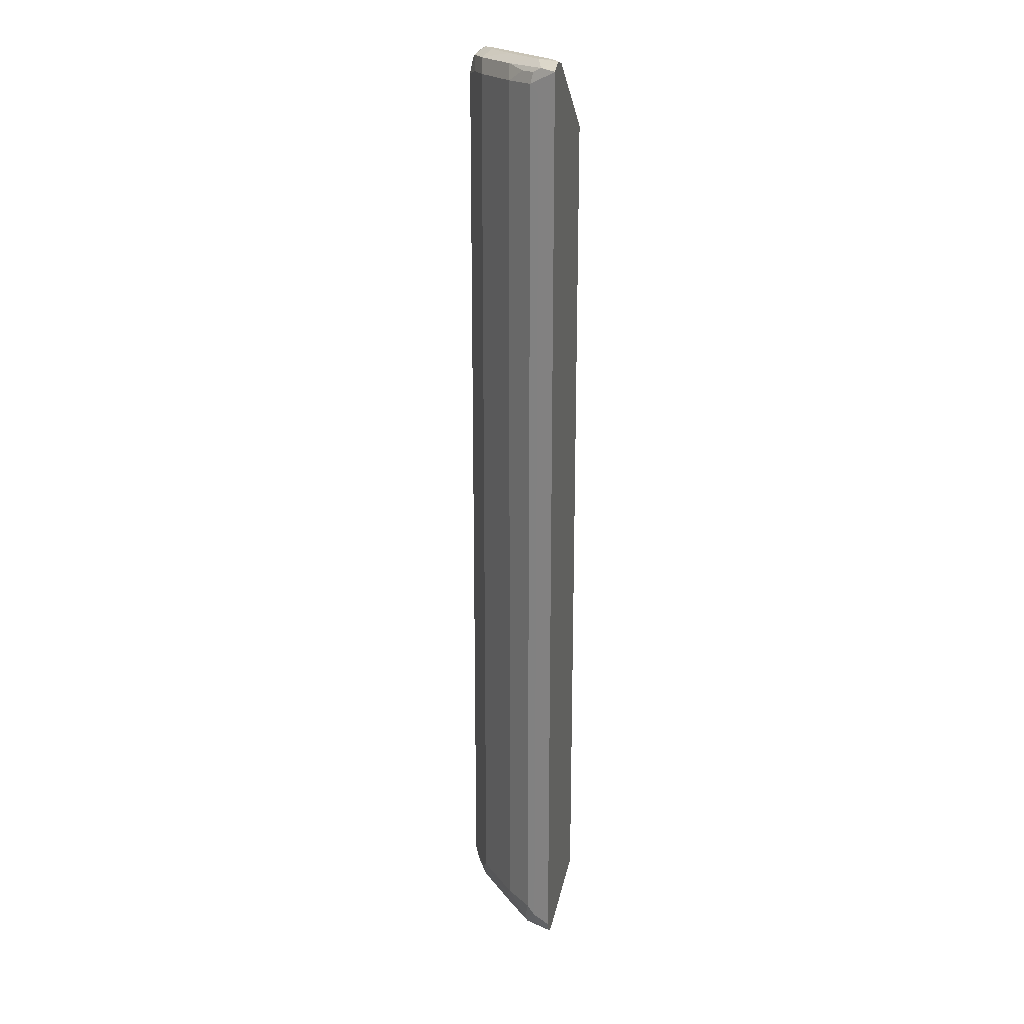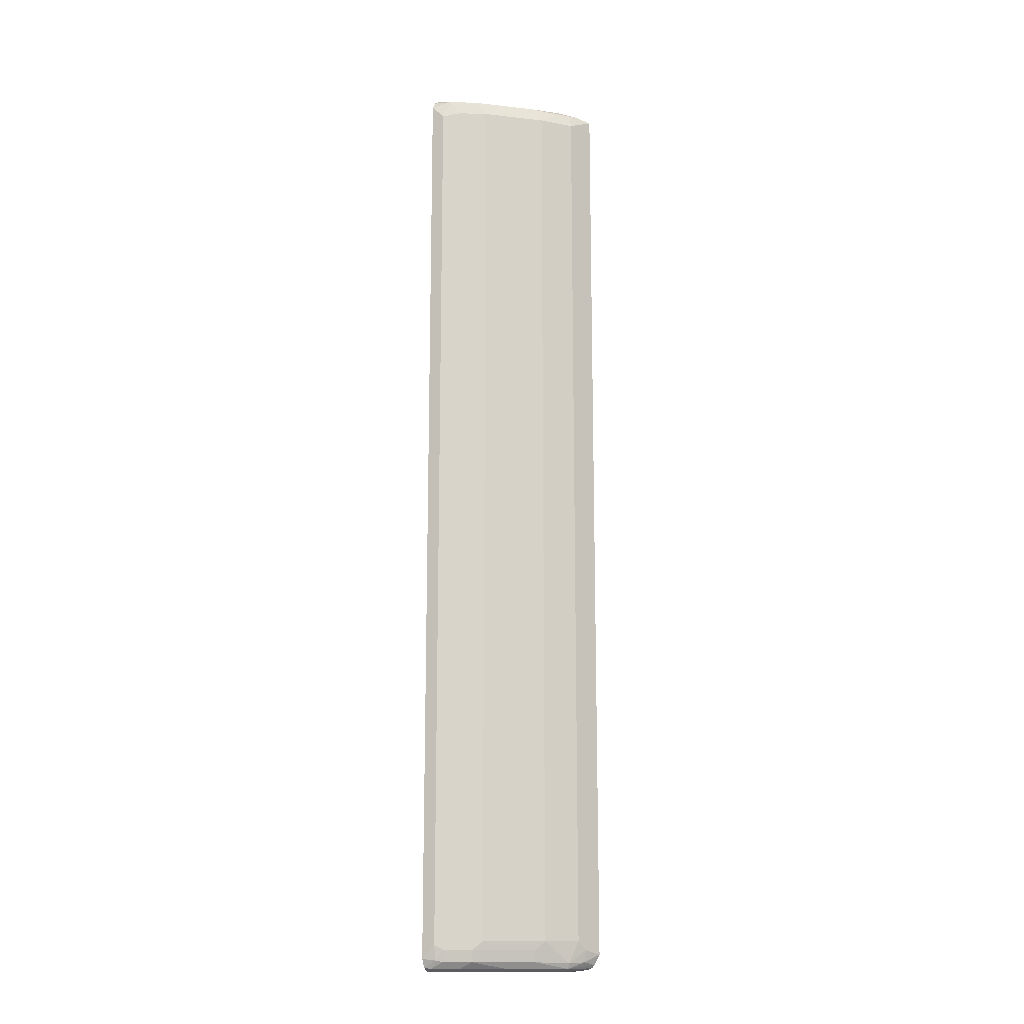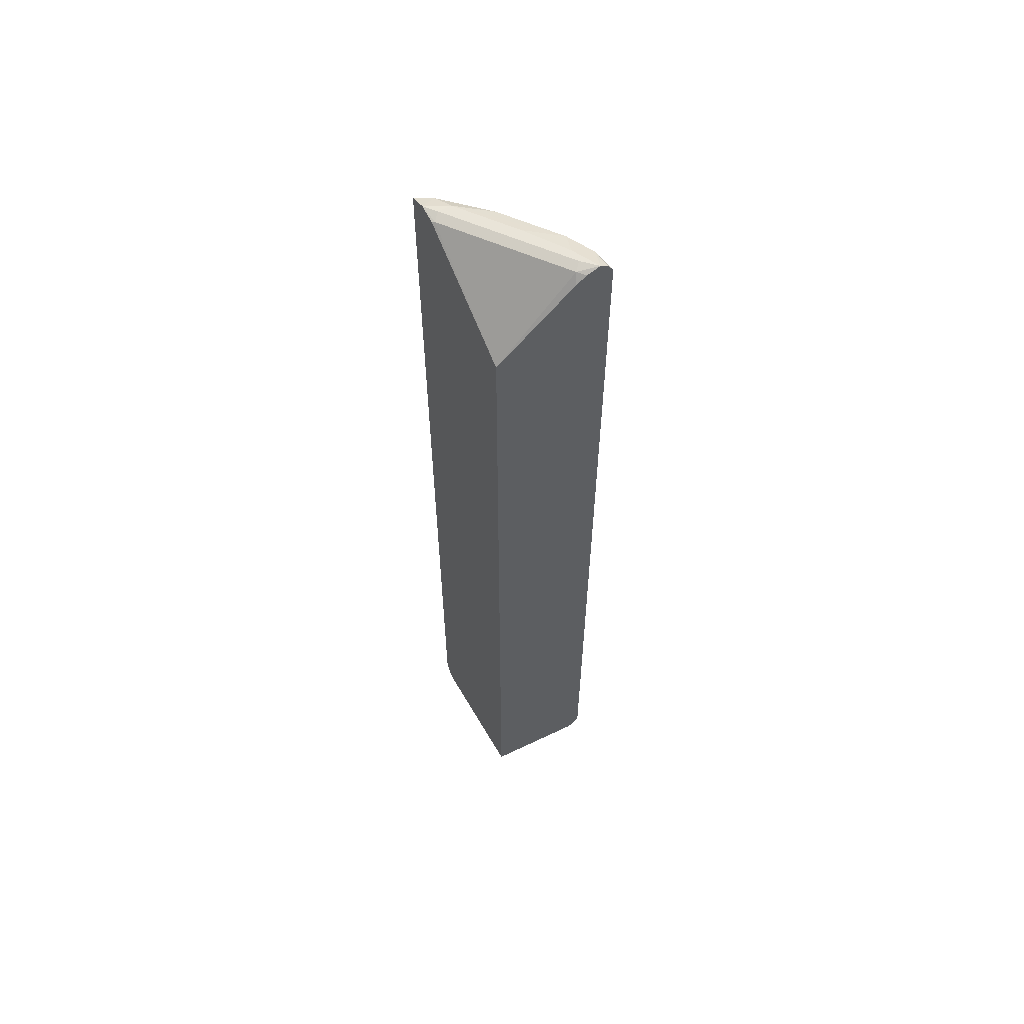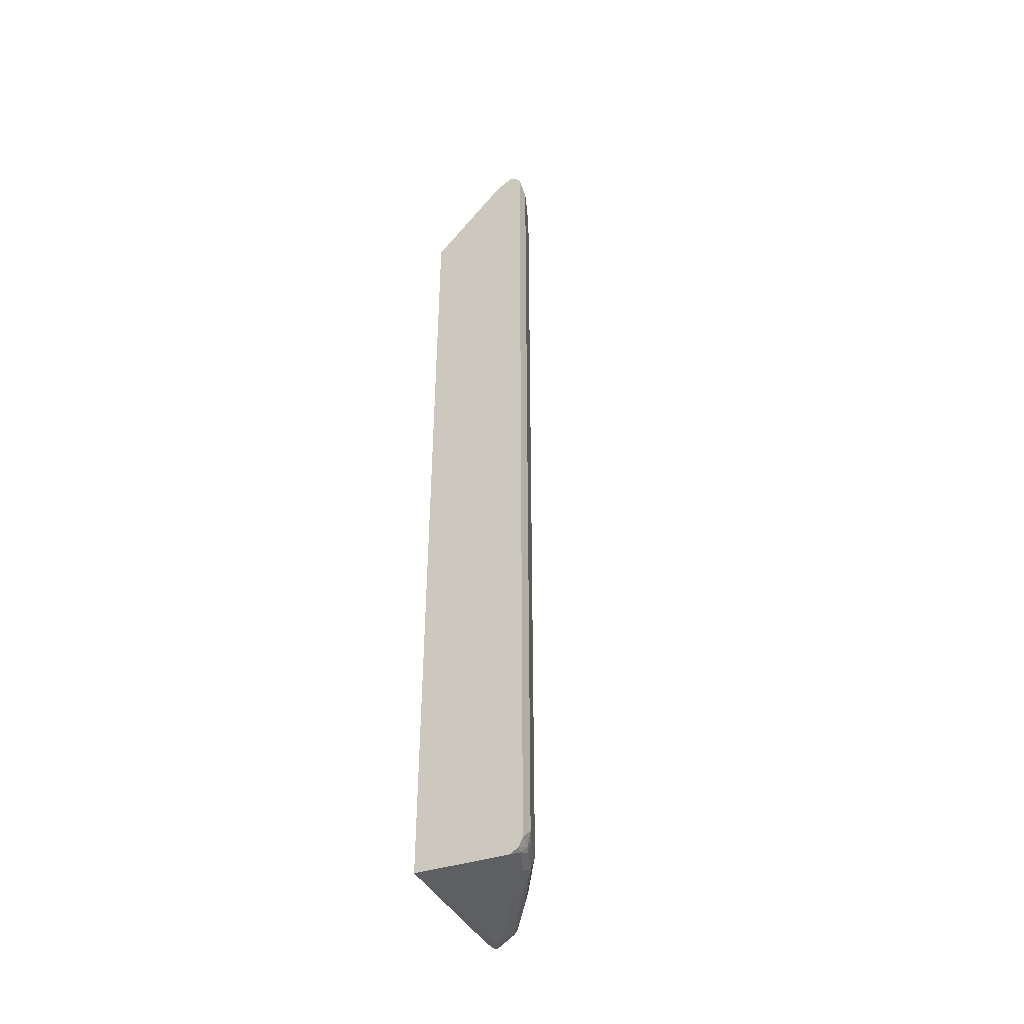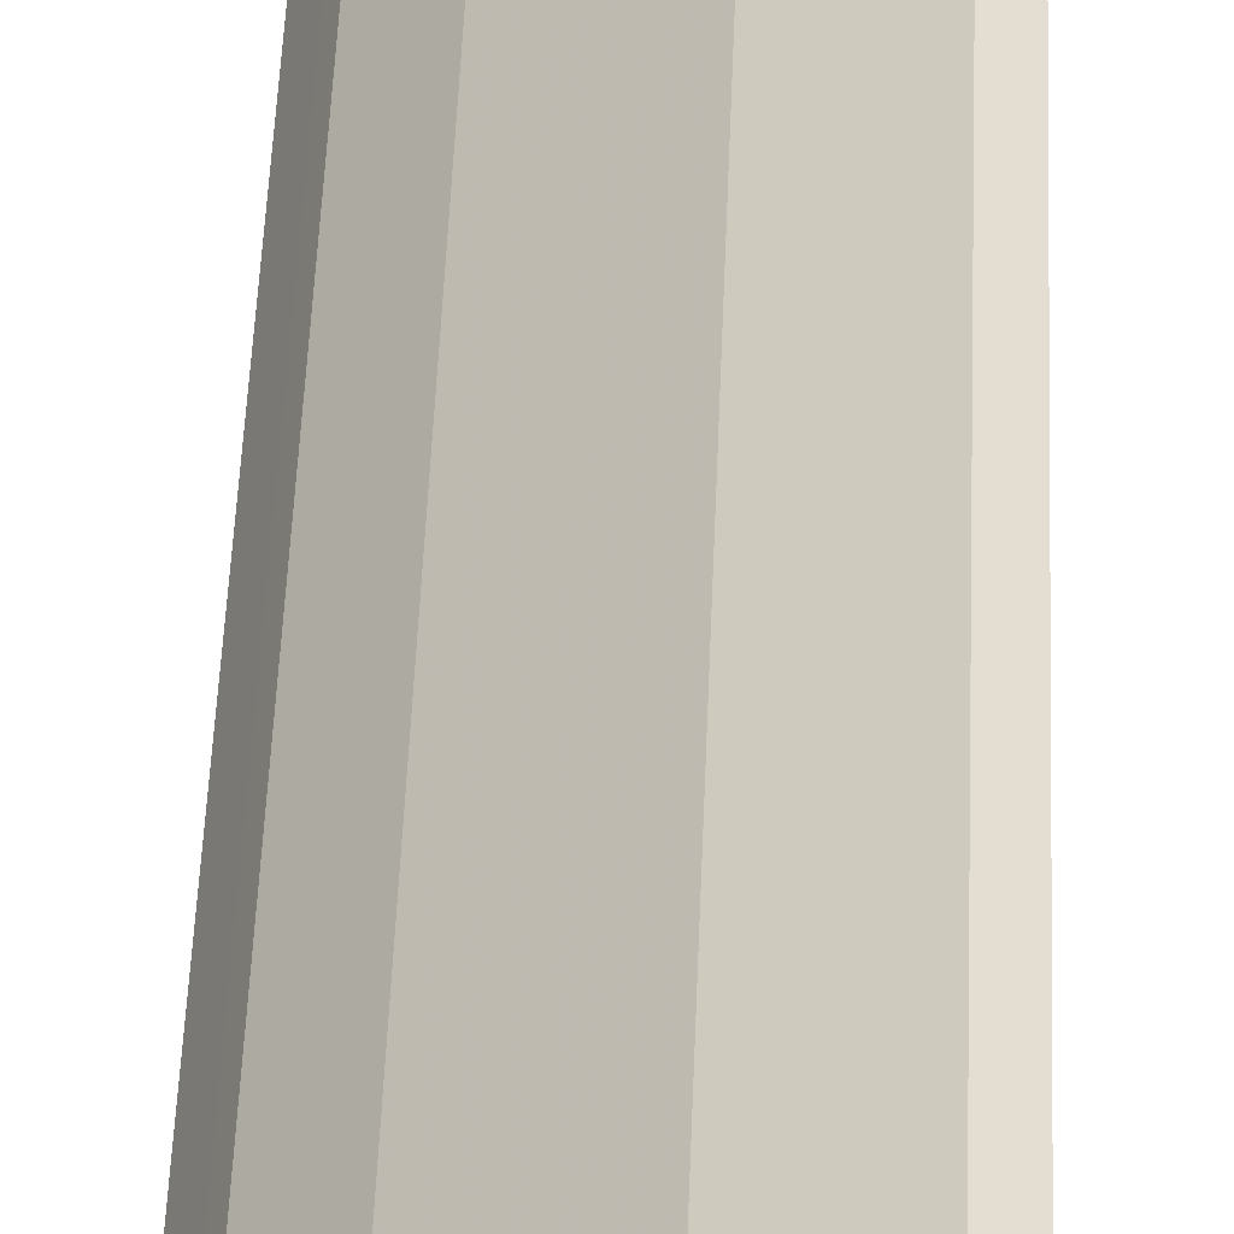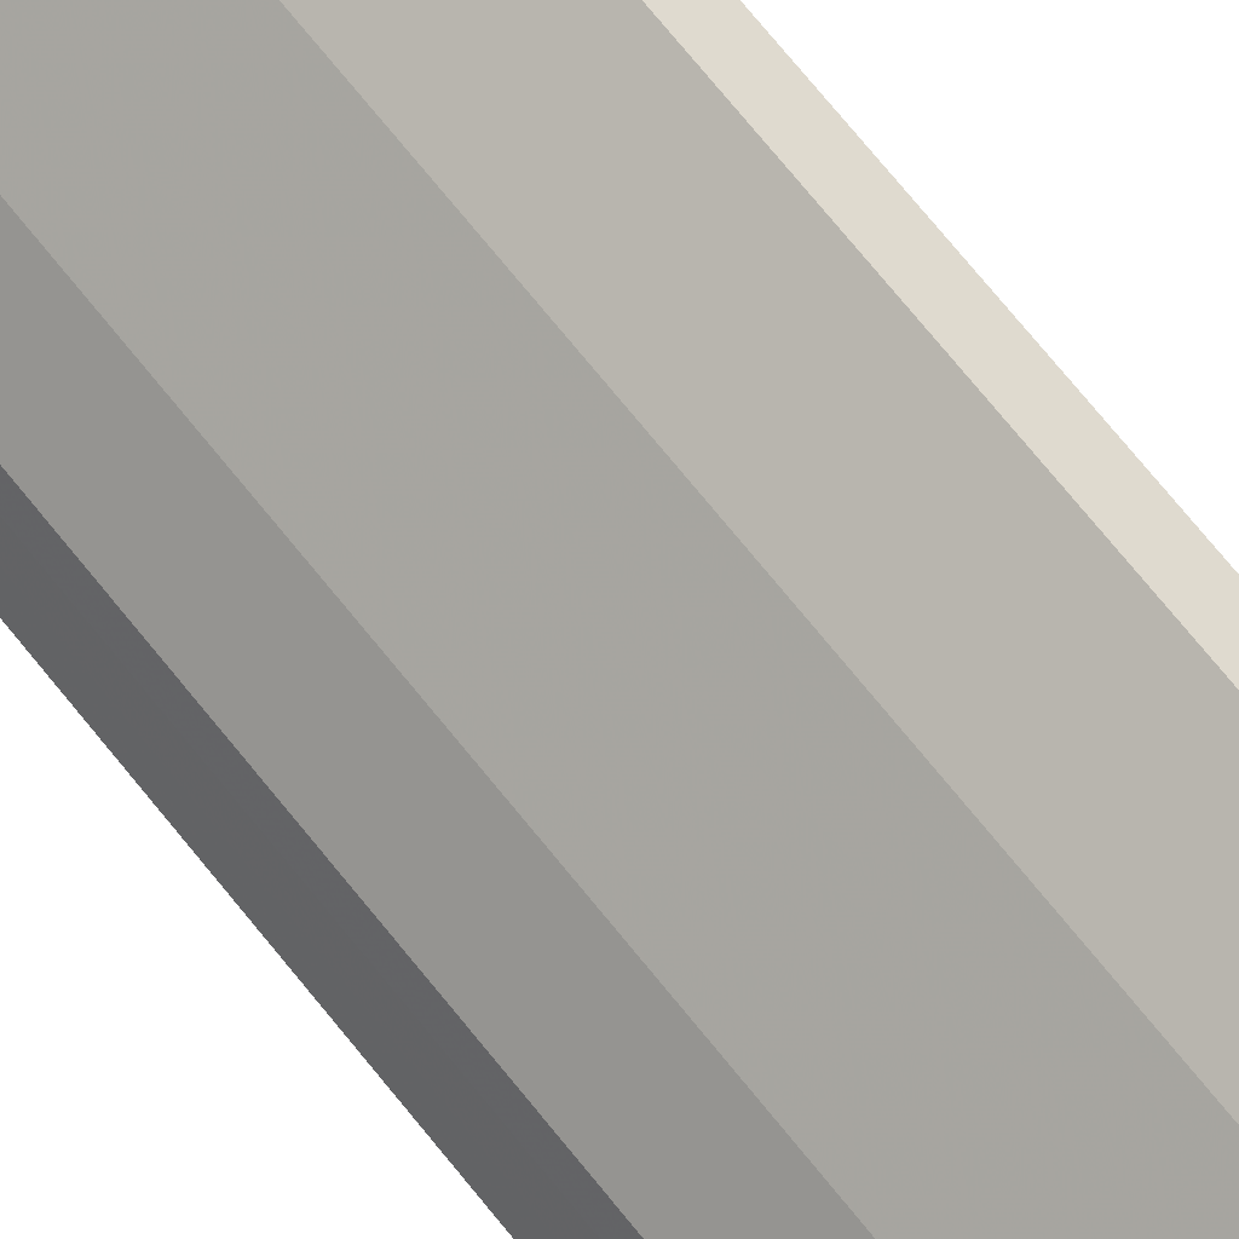
<metadata>
{"format":"obj","ext":"obj","renderer":"f3d","projection":"perspective","resolution":1024,"background":"white","views":[{"elev":20.0,"azim":101.5,"up":"+Y"},{"elev":-14.6,"azim":23.0,"up":"+Y"},{"elev":59.8,"azim":-119.0,"up":"+Y"},{"elev":-43.0,"azim":-58.4,"up":"+Y"},{"elev":36.0,"azim":-178.3,"up":"+Z"},{"elev":70.5,"azim":141.4,"up":"+Z"}]}
</metadata>
<code>
v 0.218 -0.6209 0.7048
v 0.2349 -0.6209 0.688
v 0.2182 -0.6209 0.7048
v 0.2266 -0.6166 0.7132
v 0.218 -0.6152 0.716
v 0.218 -0.604 0.5872
v 0.2181 -0.604 0.5762
v 0.3692 -0.6209 0.5873
v 0.2517 -0.6209 0.688
v 0.2601 -0.6166 0.6964
v 0.2433 -0.6083 0.7132
v 0.2349 -0.6062 0.7174
v 0.2182 -0.6152 0.716
v 0.218 -0.604 0.7216
v 0.218 -0.5984 0.5762
v 0.3714 -0.6186 0.5762
v 0.386 -0.6187 0.5762
v 0.3916 -0.618 0.5762
v 0.3692 -0.6209 0.6041
v 0.3021 -0.6209 0.6544
v 0.3105 -0.6166 0.6628
v 0.2769 -0.6083 0.6964
v 0.2461 -0.5928 0.716
v 0.2349 -0.5872 0.7216
v 0.218 -0.5872 0.7216
v 0.218 0.5145 0.5762
v 0.3943 -0.6166 0.5789
v 0.3971 -0.6159 0.5762
v 0.3776 -0.6166 0.6125
v 0.344 -0.6083 0.6461
v 0.3468 -0.5928 0.6489
v 0.2797 -0.5928 0.6992
v 0.2573 -0.5816 0.7104
v 0.2349 0.5872 0.7216
v 0.218 0.604 0.7216
v 0.218 0.6062 0.6755
v 0.2181 0.5201 0.5762
v 0.4013 -0.6118 0.5762
v 0.3943 -0.6083 0.5957
v 0.3804 -0.6096 0.6153
v 0.358 -0.5816 0.6433
v 0.2909 -0.5816 0.6936
v 0.2573 0.5928 0.7104
v 0.2433 0.6124 0.7132
v 0.218 0.6041 0.7216
v 0.218 0.6146 0.688
v 0.2266 0.6166 0.6796
v 0.3608 0.6166 0.5789
v 0.3635 0.6159 0.5762
v 0.4083 -0.5985 0.5762
v 0.3971 -0.5928 0.5985
v 0.3915 -0.5816 0.6097
v 0.358 0.5928 0.6433
v 0.2909 0.5928 0.6936
v 0.2769 0.6124 0.6964
v 0.2182 0.6209 0.7048
v 0.218 0.6208 0.705
v 0.218 0.6141 0.7149
v 0.218 0.6208 0.7047
v 0.2349 0.6209 0.688
v 0.3692 0.6209 0.5873
v 0.3848 0.6197 0.5762
v 0.4027 -0.5872 0.5873
v 0.4083 0.6096 0.5762
v 0.3971 0.5816 0.5985
v 0.3915 0.5928 0.6097
v 0.372 0.6068 0.6237
v 0.344 0.6124 0.6461
v 0.3692 0.6209 0.6041
v 0.3021 0.6209 0.6544
v 0.2517 0.6209 0.688
v 0.4082 0.6097 0.5762
v 0.3943 0.6124 0.5957
v 0.4027 0.5872 0.5873
v 0.3887 0.6068 0.6069
v 0.3608 0.6124 0.6293
v 0.3776 0.6124 0.6125
f 41 52 66
f 43 54 55
f 41 53 54
f 40 52 41
f 41 54 42
f 41 66 53
f 43 55 44
f 44 57 58
f 44 71 56
f 44 56 57
f 44 58 45
f 46 59 56
f 40 51 52
f 46 56 47
f 47 56 60
f 44 55 71
f 39 51 40
f 31 42 32
f 38 50 39
f 47 60 61
f 29 39 40
f 29 40 30
f 30 40 41
f 30 41 31
f 31 41 42
f 33 42 54
f 33 54 43
f 34 43 44
f 34 44 35
f 35 44 45
f 36 46 47
f 36 47 37
f 37 47 48
f 37 48 49
f 39 50 51
f 47 61 48
f 64 73 75
f 48 62 49
f 61 69 62
f 62 69 73
f 62 73 72
f 64 72 73
f 64 75 66
f 64 66 65
f 64 65 74
f 66 75 67
f 67 75 77
f 67 77 76
f 67 76 68
f 68 76 69
f 69 76 77
f 69 77 73
f 29 38 39
f 56 59 57
f 56 61 60
f 56 69 61
f 56 70 69
f 50 63 51
f 50 64 74
f 50 74 63
f 51 63 74
f 51 74 65
f 51 65 66
f 51 66 52
f 48 61 62
f 53 66 67
f 53 68 55
f 53 55 54
f 55 68 69
f 55 69 70
f 55 70 71
f 73 77 75
f 56 71 70
f 53 67 68
f 28 38 29
f 1 7 2
f 26 36 37
f 1 6 7
f 2 7 8
f 3 9 10
f 3 10 4
f 4 10 22
f 4 22 11
f 4 11 12
f 4 12 13
f 4 13 5
f 5 13 14
f 6 15 7
f 7 16 8
f 7 15 26
f 7 26 37
f 7 37 49
f 1 15 6
f 7 49 62
f 1 26 15
f 1 46 36
f 1 2 8
f 1 8 19
f 1 19 20
f 1 20 9
f 1 9 3
f 1 3 4
f 27 28 29
f 1 5 14
f 1 14 25
f 1 25 35
f 1 35 45
f 1 45 58
f 1 58 57
f 1 57 59
f 1 59 46
f 1 36 26
f 7 62 72
f 1 4 5
f 7 64 50
f 19 27 29
f 19 29 21
f 19 21 20
f 21 29 30
f 21 30 22
f 22 30 31
f 22 31 32
f 22 32 23
f 23 32 42
f 23 42 33
f 23 33 43
f 23 34 24
f 24 34 35
f 24 35 25
f 7 72 64
f 18 28 27
f 18 27 19
f 23 43 34
f 12 24 14
f 14 24 25
f 7 38 28
f 7 50 38
f 7 18 17
f 7 17 16
f 8 16 17
f 8 17 18
f 7 28 18
f 9 20 21
f 9 21 10
f 10 21 22
f 11 22 23
f 11 23 12
f 12 14 13
f 8 18 19
f 12 23 24

</code>
